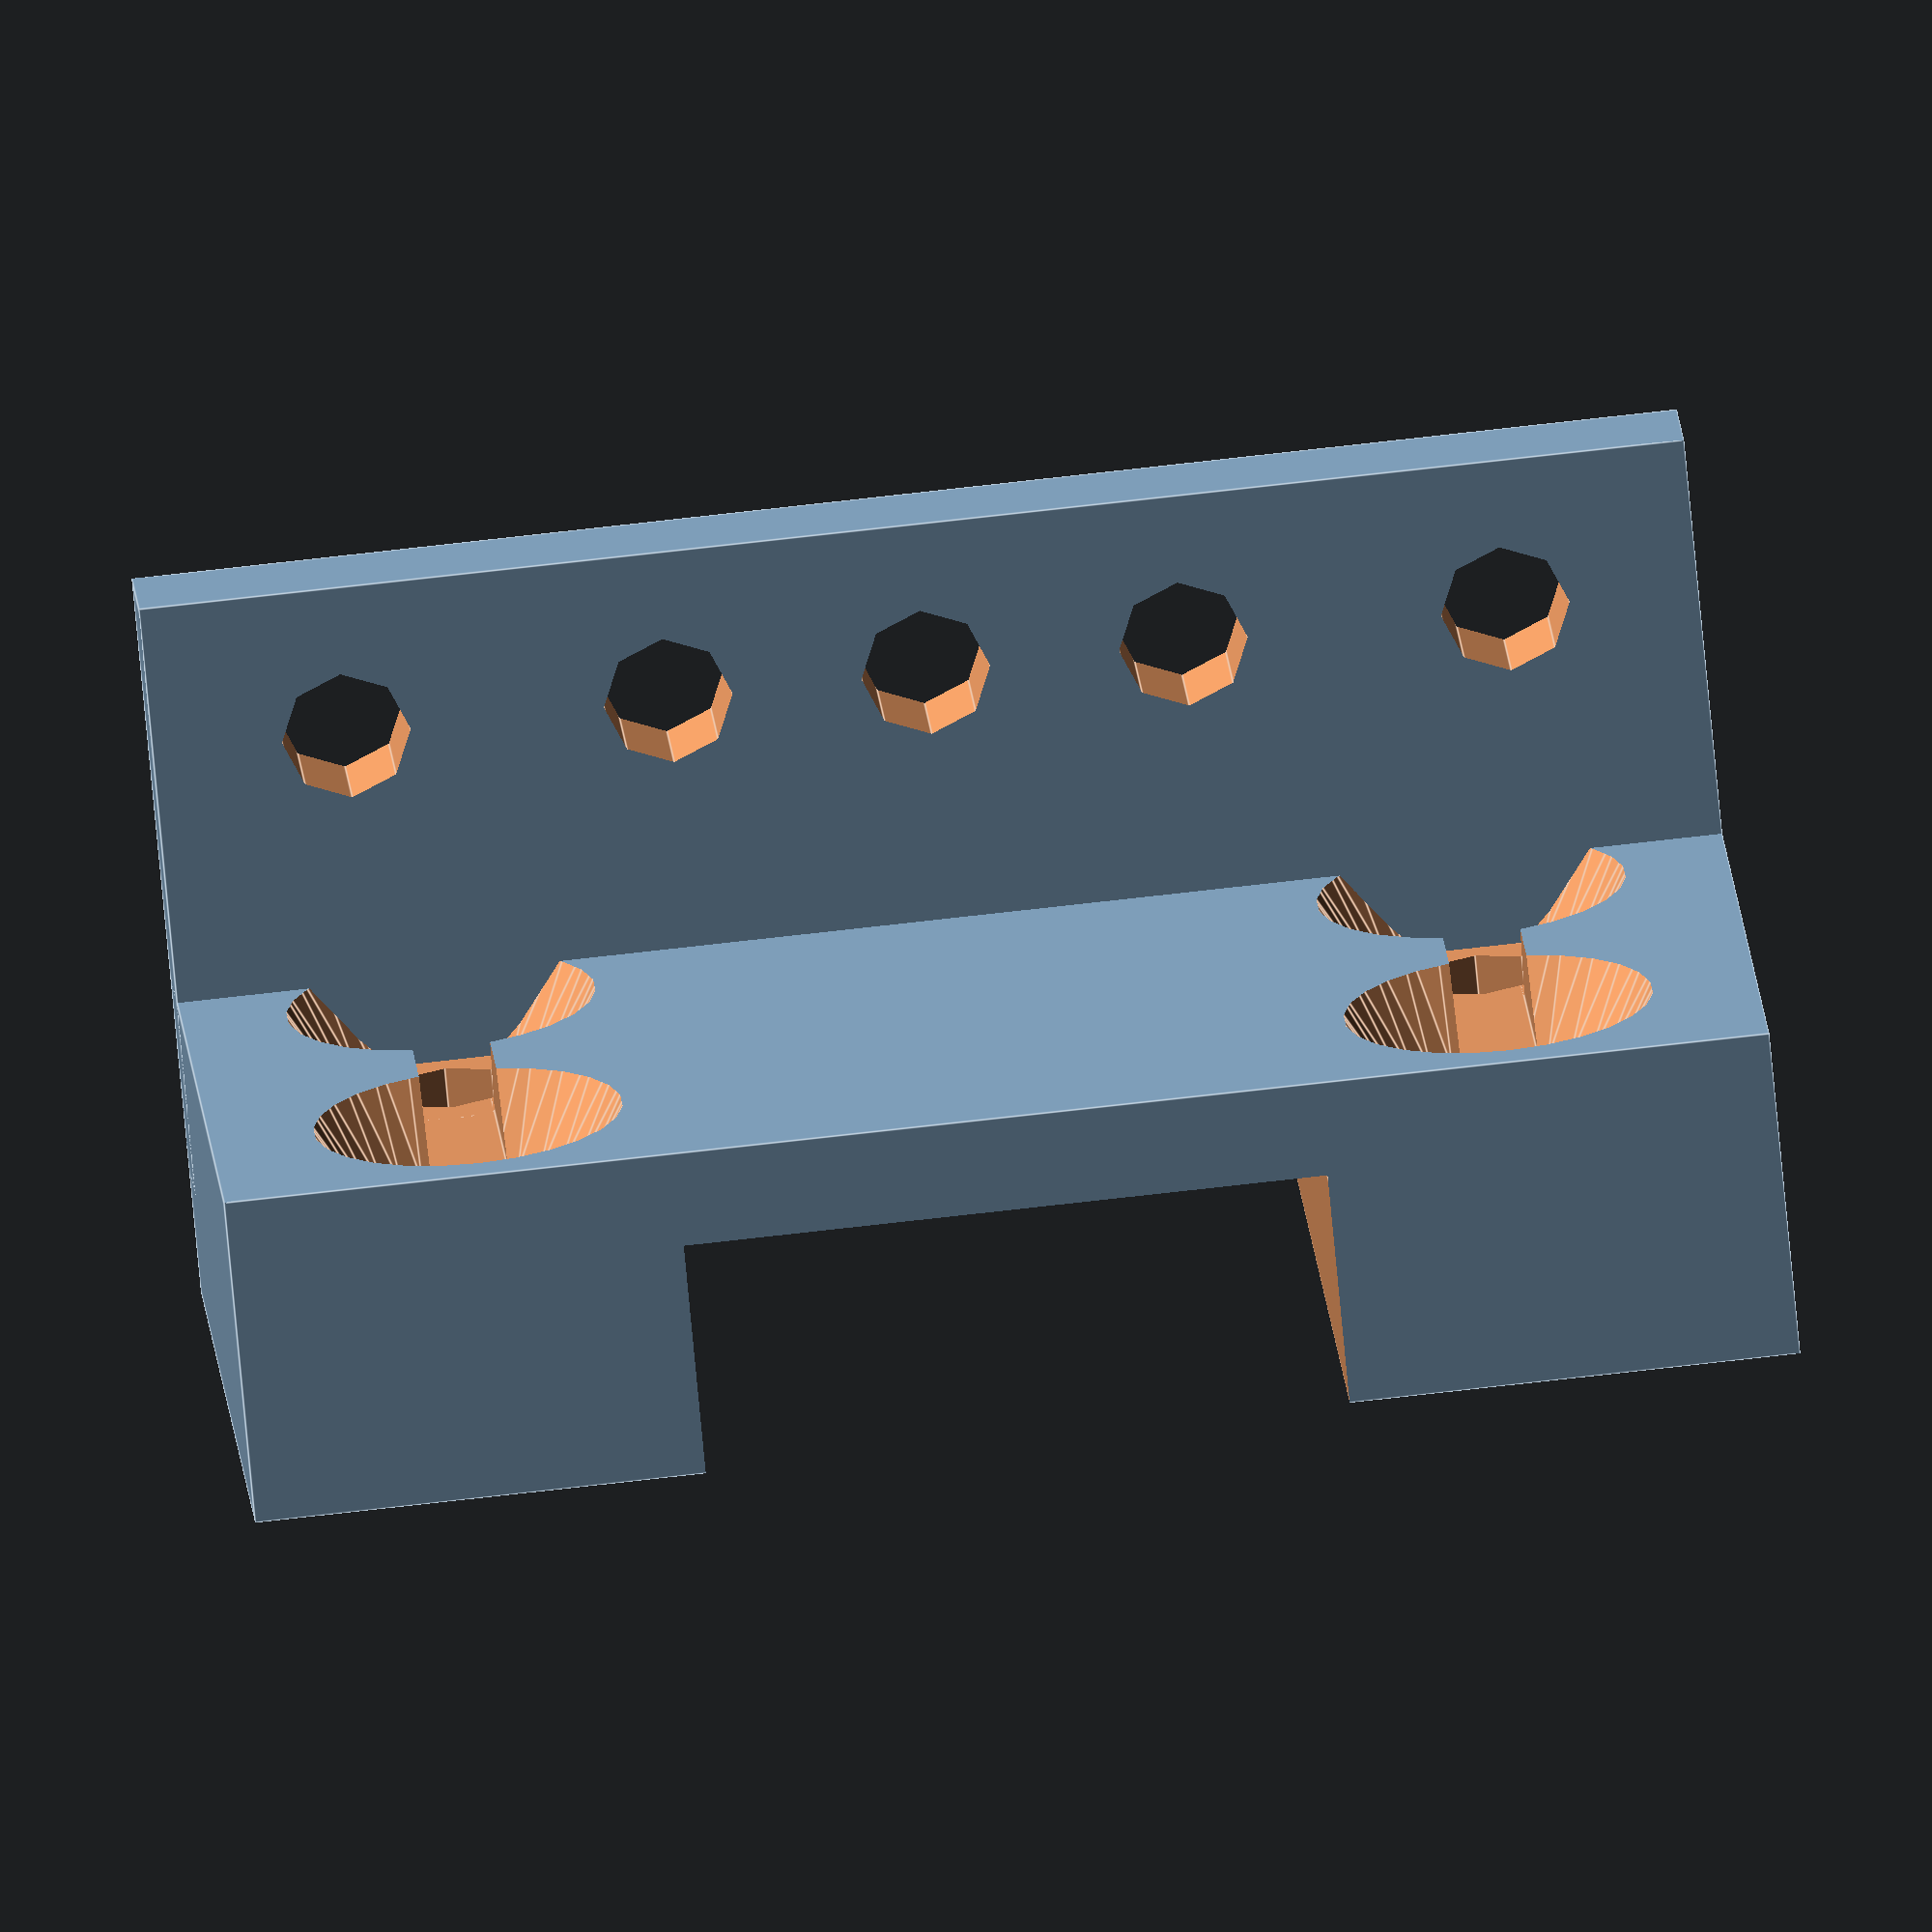
<openscad>
// 90 d Plate with out tabs and ends
//block shape
x=30;
y=60;
z=13;

// track channel
f=x+10;
g=25;
h=9.5;
// block top
e=20;
r=y+10;
t=16.5;

// spacing of screw holes
cx=15;
cy=40;
dx=15;
dy=45;

// rotation
gx=90;

rotate([0,gx,0])
difference()
{
    translate([0,0,z]/2) cube ([x,y,z],center=true);
    translate([0,0,z+4]/2) cube([f,g,h],center=true);
 //   translate([49,0,z+11]/2) cube ([e,r,t],center=true);
       // translate([-49,0,z+11]/2) cube ([e,r,t],center=true);

  translate([cx,cy,0]/2) cylinder(d=5, h=50,  center=true);
  translate([-cx,cy,0]/2) cylinder(d=5, h=50,  center=true);
    translate([cx,-cy,0]/2) cylinder(d=5, h=50,  center=true);
    translate([-cx,-cy,0]/2) cylinder(d=5, h=50,  center=true);
      translate([cx,cy,0]/2)  cylinder(d1=16, d2=8, h=7,  center=true);
 translate([-cx,cy,0]/2) cylinder(d1=16, d2=8, h=7, center=true);
    translate([cx,-cy,0]/2) cylinder(d1=16, d2=8, h=7,  center=true);
    translate([-cx,-cy,0]/2) cylinder(d1=16, d2=8, h=7,  center=true);    
// zip tie knotches    
    translate([0,-cy/2,11.5-10]) cube([18,3,4],center=true);
    translate([0,cy/2,11.5-10]) cube([18,3,4],center=true);
// removal knotches
//       translate([0,-(6.8+51)/2,11.5]) cube([8,3,4],center=true);
//   translate([0,(6.8+51)/2,11.5-10]) cube([8,3,4],center=true);
//   translate([(6.8+51)/2,0,11.5-11]) cube([3,8,2],center=true);
  // translate([-(6.8+51)/2,0,11.5-11]) cube([3,8,2],center=true);
}

//rotate([0,gx,0])
difference ()
{
    //plate for 5 bolt holes
    translate([-4,0,-13]) cube([24,60,4],center=true);
    translate([-10,0,-8])       cylinder(d=5, h=60, center=true);
      translate([-10,22.5,-8])cylinder(d=5, h=60, center=true);
      translate([-10,-22.5,-8])    cylinder(d=5, h=60, center=true);
        translate([-10,10,-8])    cylinder(d=5, h=60, center=true);
      translate([-10,-10,-8])    cylinder(d=5, h=60, center=true);
   //notch to keep opening for C-channel
    translate([6,0,-15]) cube([5,25,15],center=true);
}

 
</openscad>
<views>
elev=162.7 azim=264.7 roll=184.0 proj=o view=edges
</views>
